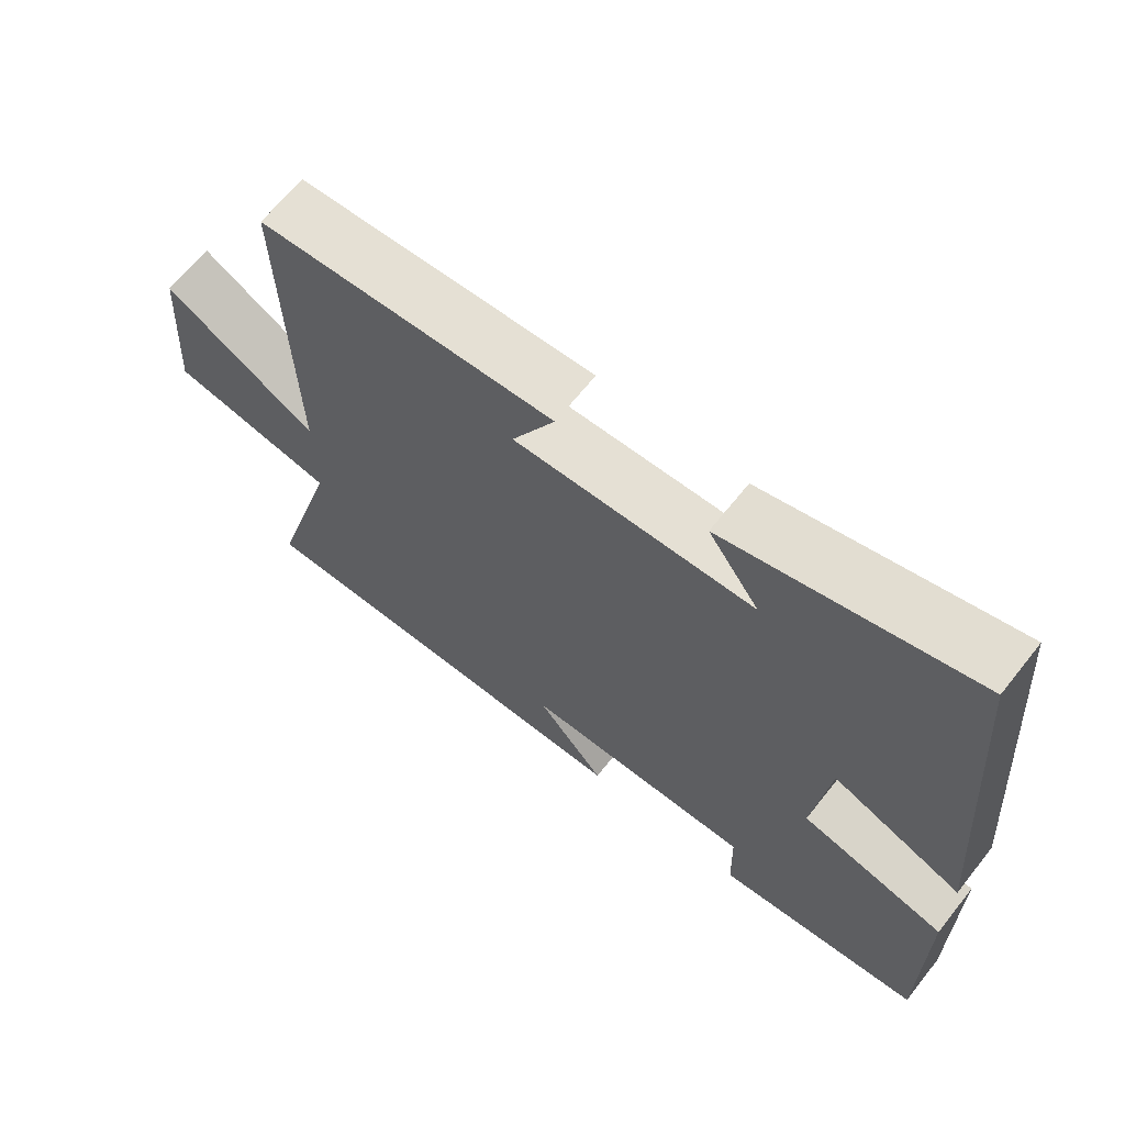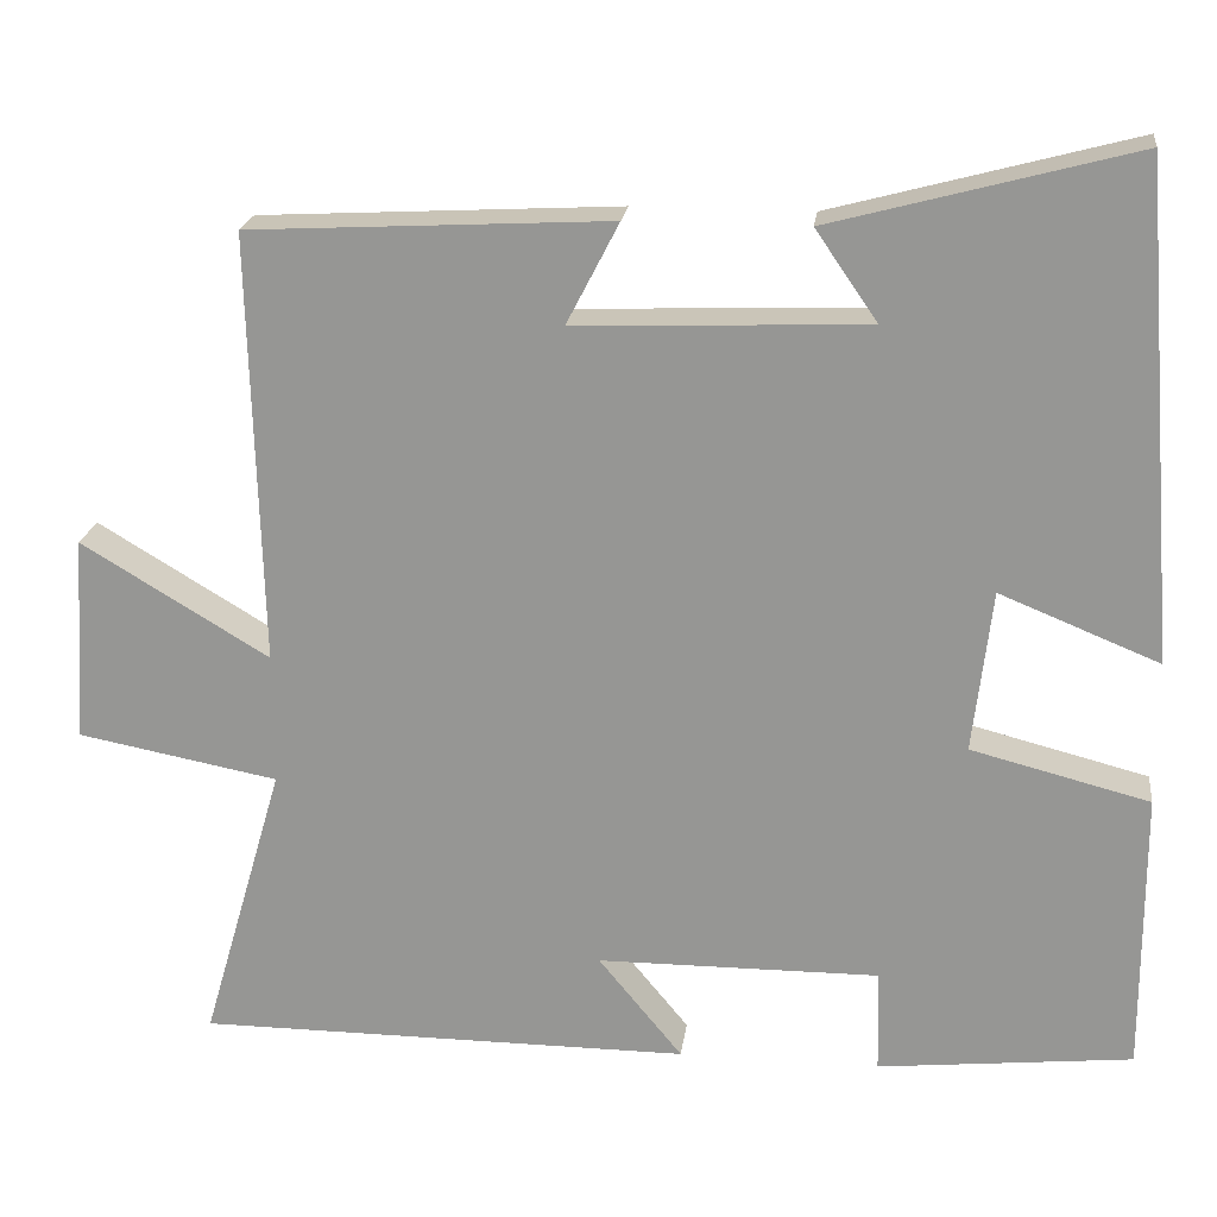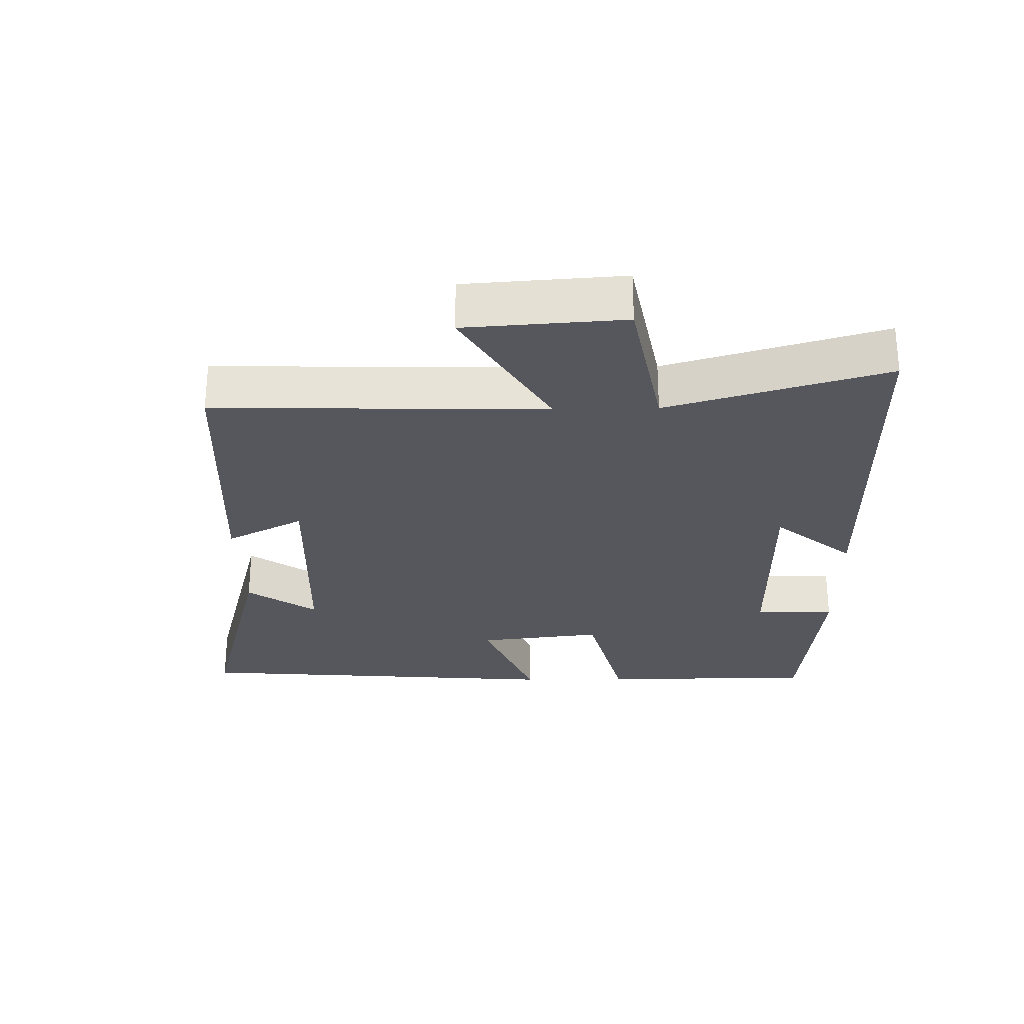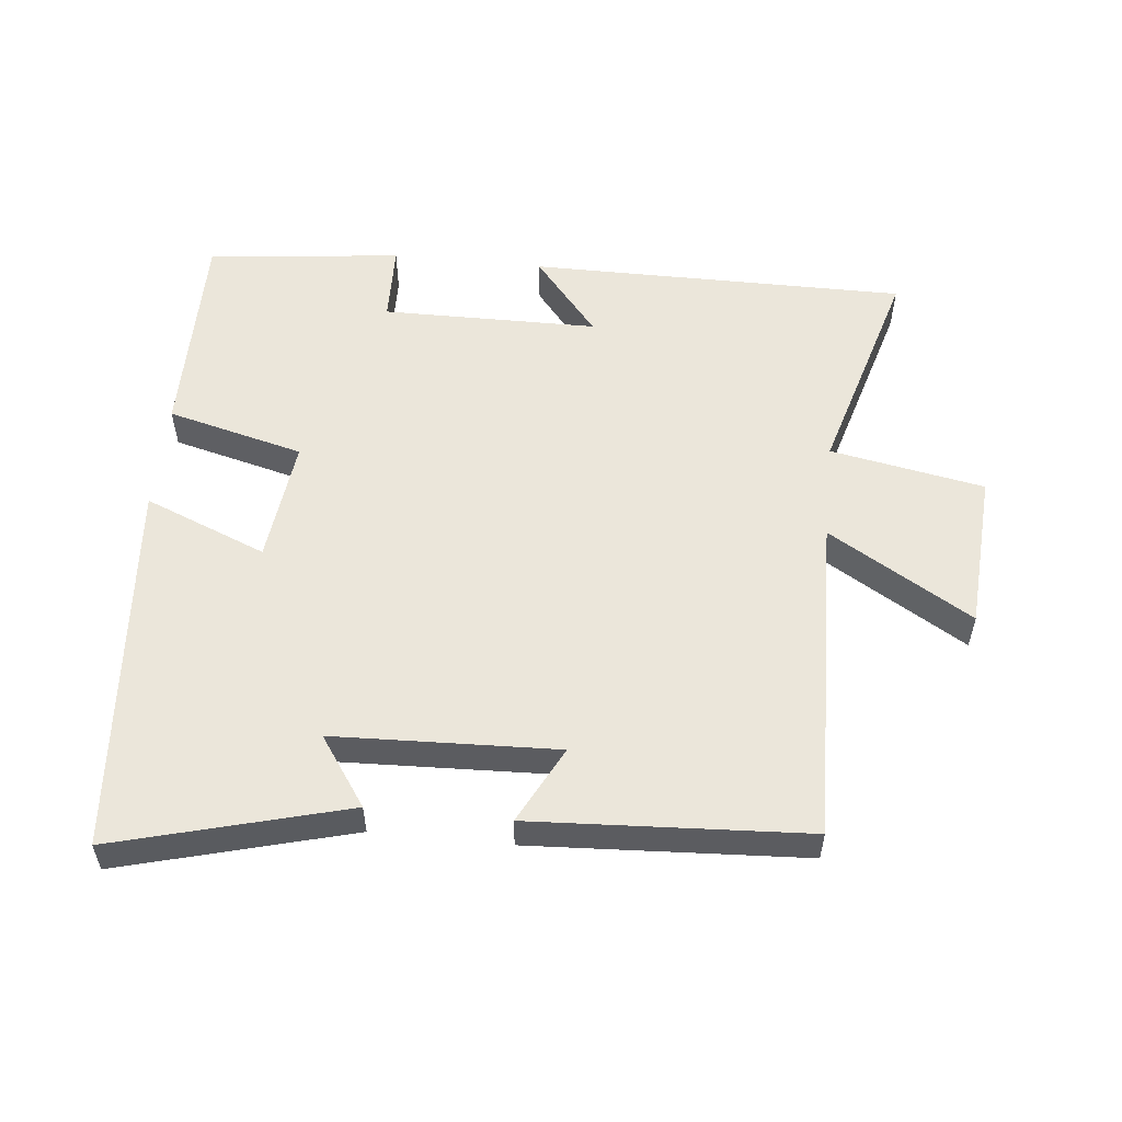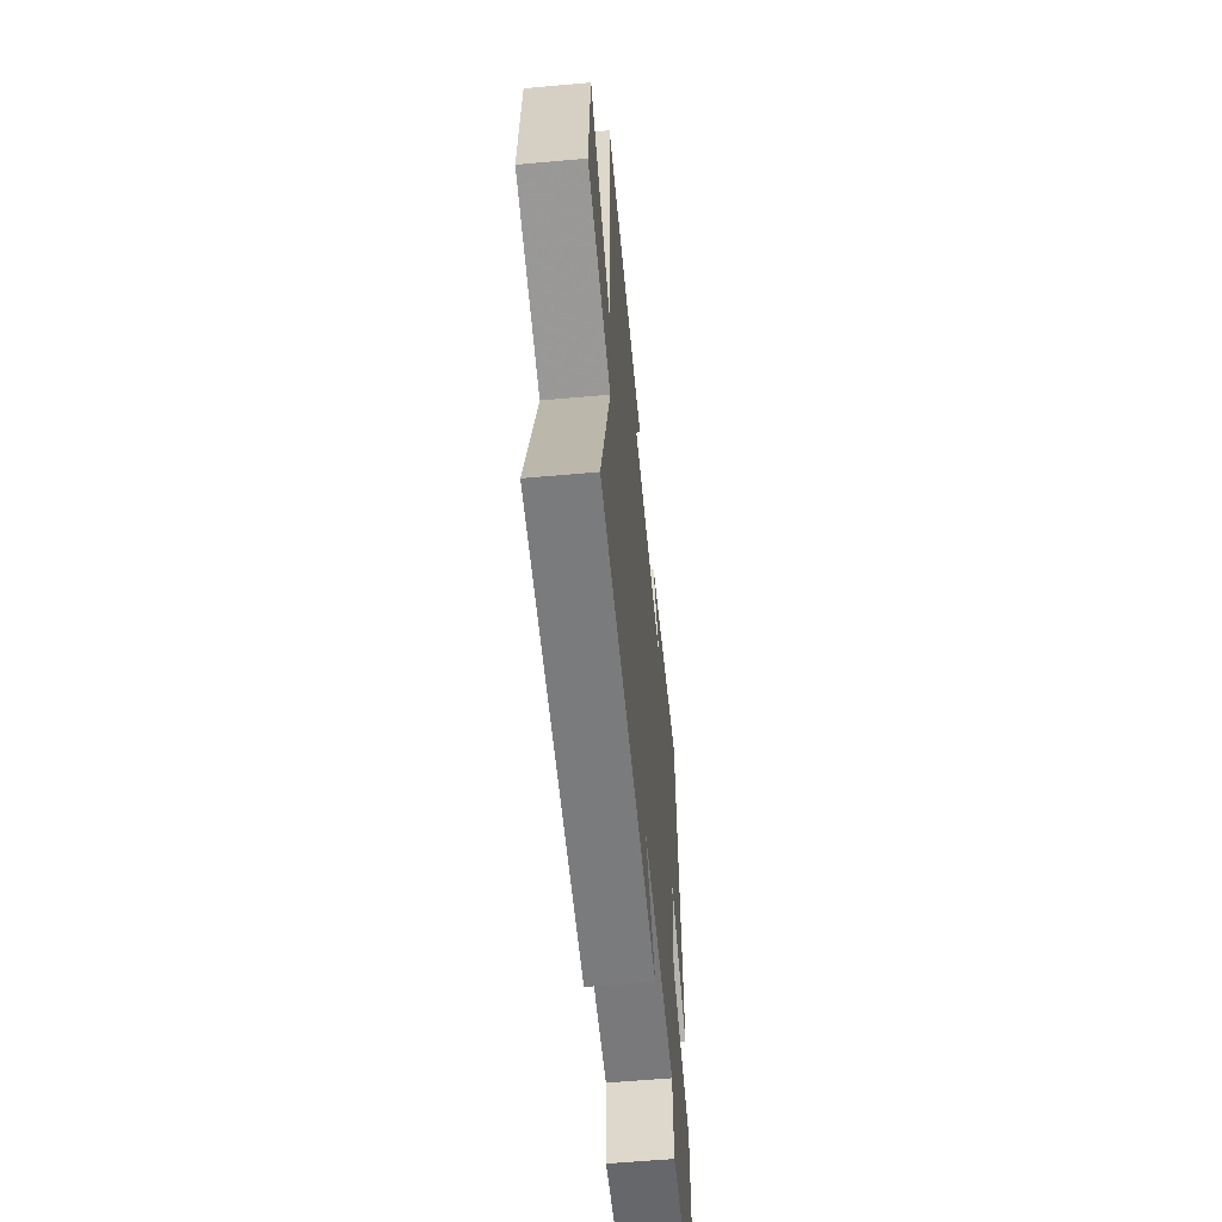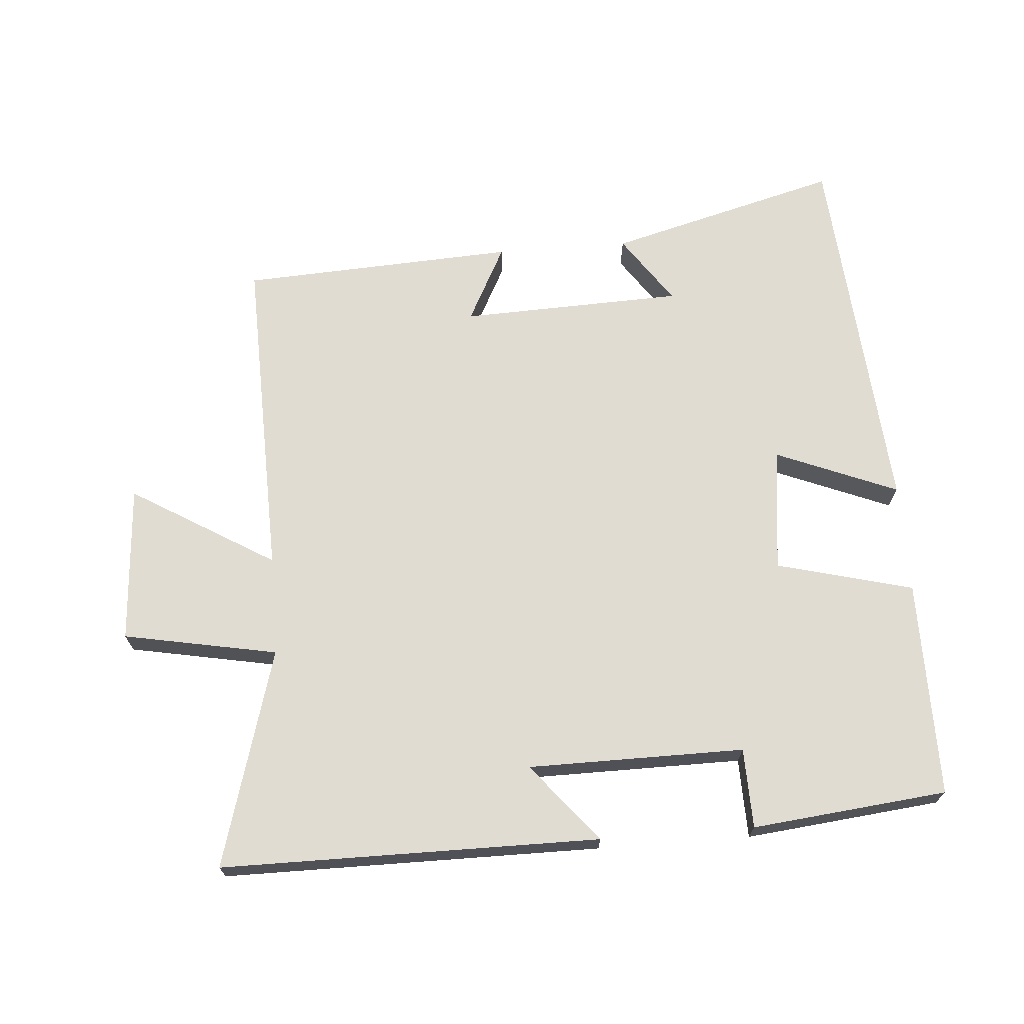
<metadata>
{"format":"obj","ext":"obj","renderer":"f3d","projection":"perspective","resolution":1024,"background":"white","views":[{"elev":66.1,"azim":-141.5,"up":"+Z"},{"elev":21.0,"azim":-172.8,"up":"+Z"},{"elev":-27.5,"azim":91.1,"up":"+Y"},{"elev":54.9,"azim":5.8,"up":"+Y"},{"elev":-58.2,"azim":95.3,"up":"+Z"},{"elev":69.1,"azim":175.6,"up":"+Y"}]}
</metadata>
<code>
v -0.501 0.07 -0.469
v -0.5 0.07 -0.142
v -0.294 0.07 -0.089
v -0.316 0.07 0.099
v -0.5 0.07 0.024
v -0.455 0.07 0.593
v -0.106 0.07 0.5
v -0.178 0.07 0.396
v 0.158 0.07 0.384
v 0.098 0.07 0.5
v 0.513 0.07 0.478
v 0.5 0.07 -0.019
v 0.716 0.07 0.111
v 0.732 0.07 -0.127
v 0.5 0.07 -0.171
v 0.595 0.07 -0.499
v 0.025 0.07 -0.5
v 0.122 0.07 -0.382
v -0.204 0.07 -0.38
v -0.207 0.07 -0.5
v -0.501 0 -0.469
v -0.5 0 -0.142
v -0.294 0 -0.089
v -0.316 0 0.099
v -0.5 0 0.024
v -0.455 0 0.593
v -0.106 0 0.5
v -0.178 0 0.396
v 0.158 0 0.384
v 0.098 0 0.5
v 0.513 0 0.478
v 0.5 0 -0.019
v 0.716 0 0.111
v 0.732 0 -0.127
v 0.5 0 -0.171
v 0.595 0 -0.499
v 0.025 0 -0.5
v 0.122 0 -0.382
v -0.204 0 -0.38
v -0.207 0 -0.5
f 1 2 3
f 20 1 3
f 19 20 3
f 18 19 3 4
f 15 16 17 18
f 15 18 4
f 12 13 14 15
f 12 15 4
f 9 10 11 12
f 8 9 12 4
f 5 6 7 8
f 4 5 8
f 23 22 21
f 23 21 40
f 23 40 39
f 24 23 39 38
f 38 37 36 35
f 24 38 35
f 35 34 33 32
f 24 35 32
f 32 31 30 29
f 24 32 29 28
f 28 27 26 25
f 28 25 24
f 1 21 22 2
f 2 22 23 3
f 3 23 24 4
f 4 24 25 5
f 5 25 26 6
f 6 26 27 7
f 7 27 28 8
f 8 28 29 9
f 9 29 30 10
f 10 30 31 11
f 11 31 32 12
f 12 32 33 13
f 13 33 34 14
f 14 34 35 15
f 15 35 36 16
f 16 36 37 17
f 17 37 38 18
f 18 38 39 19
f 19 39 40 20
f 20 40 21 1

</code>
